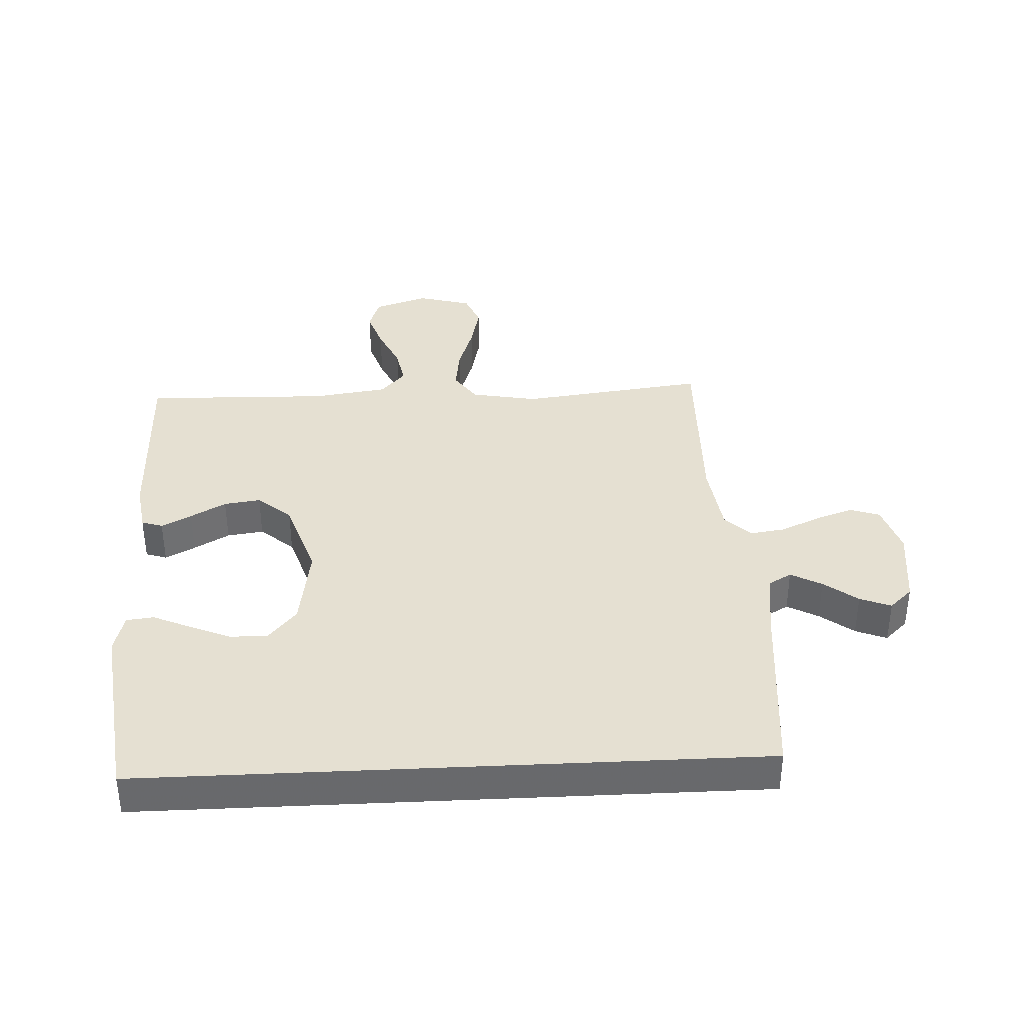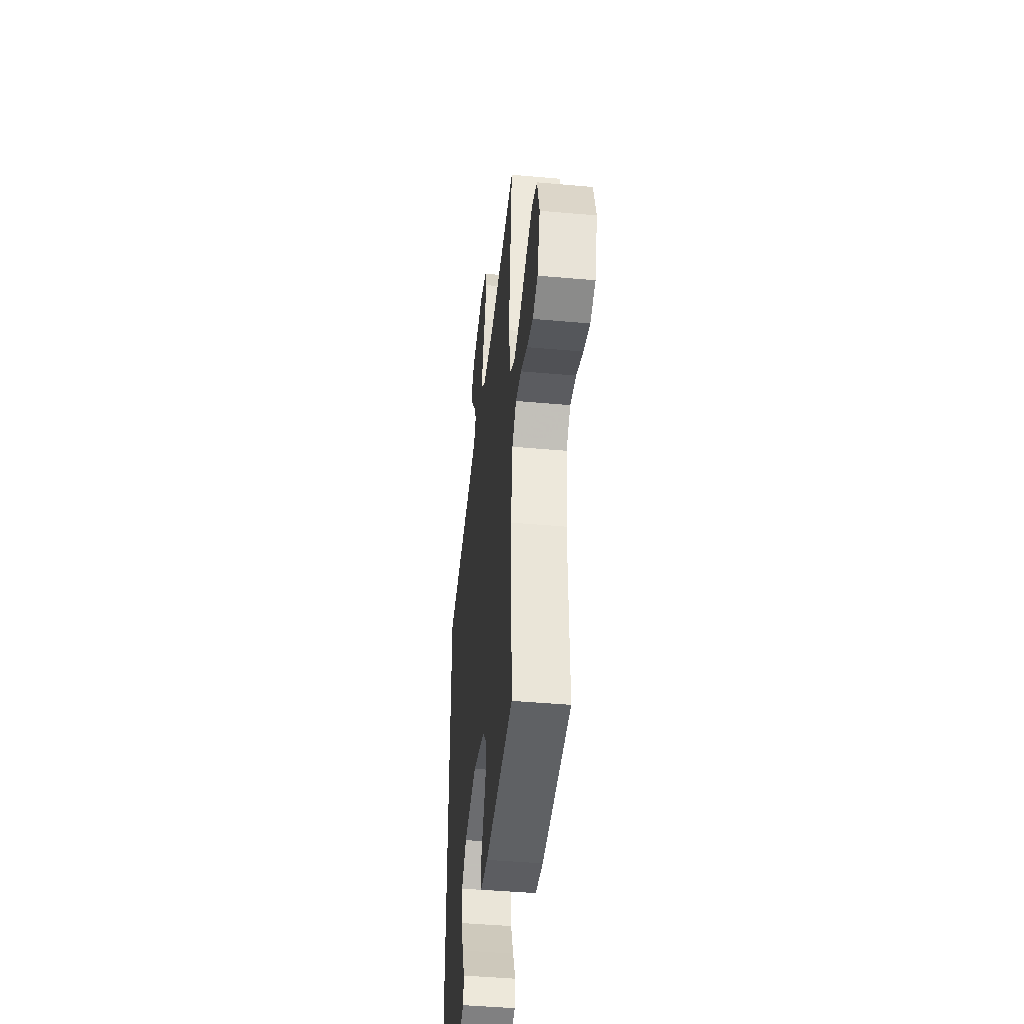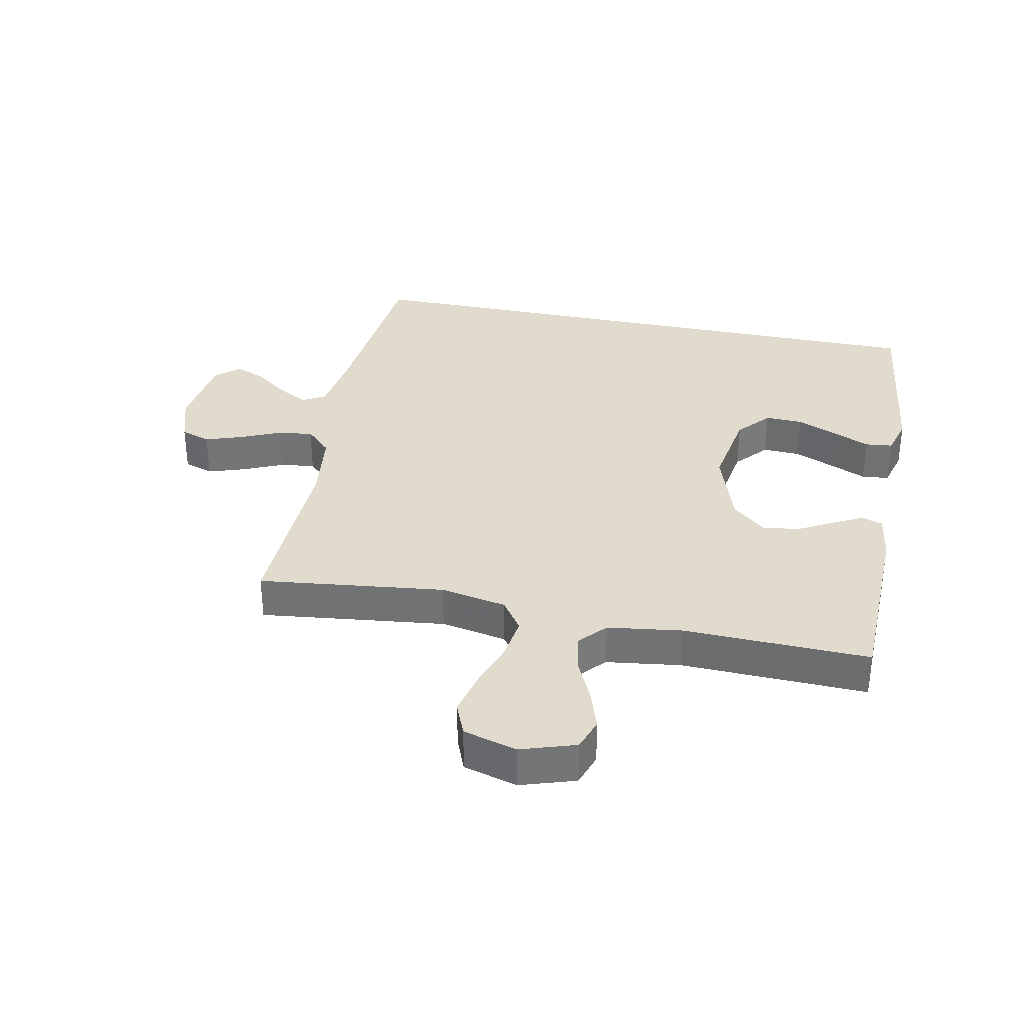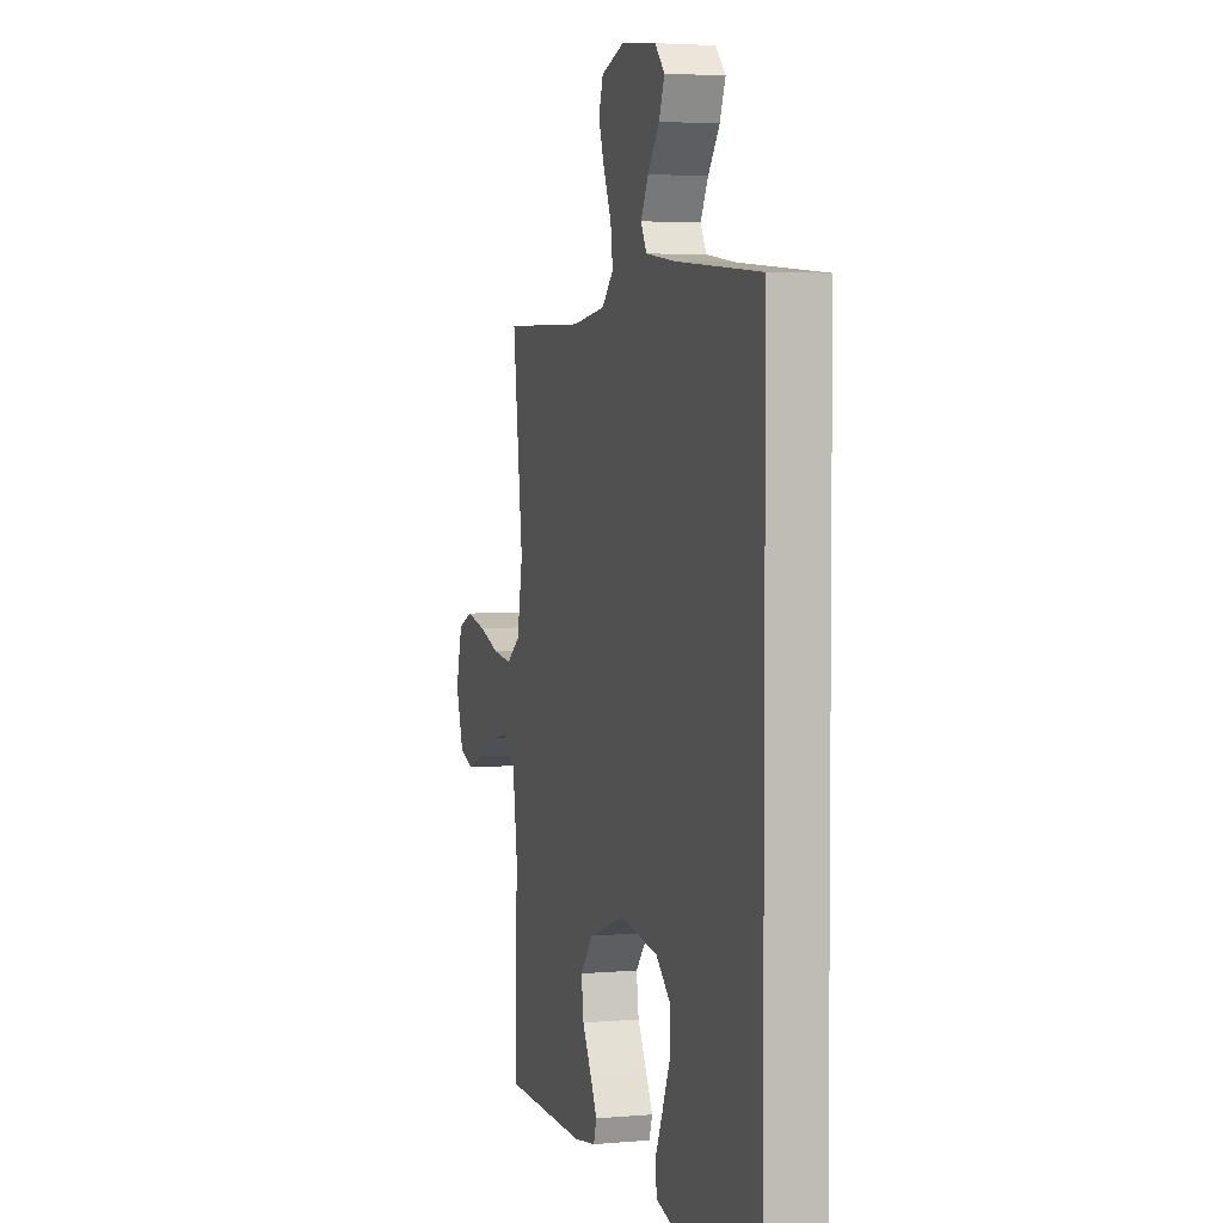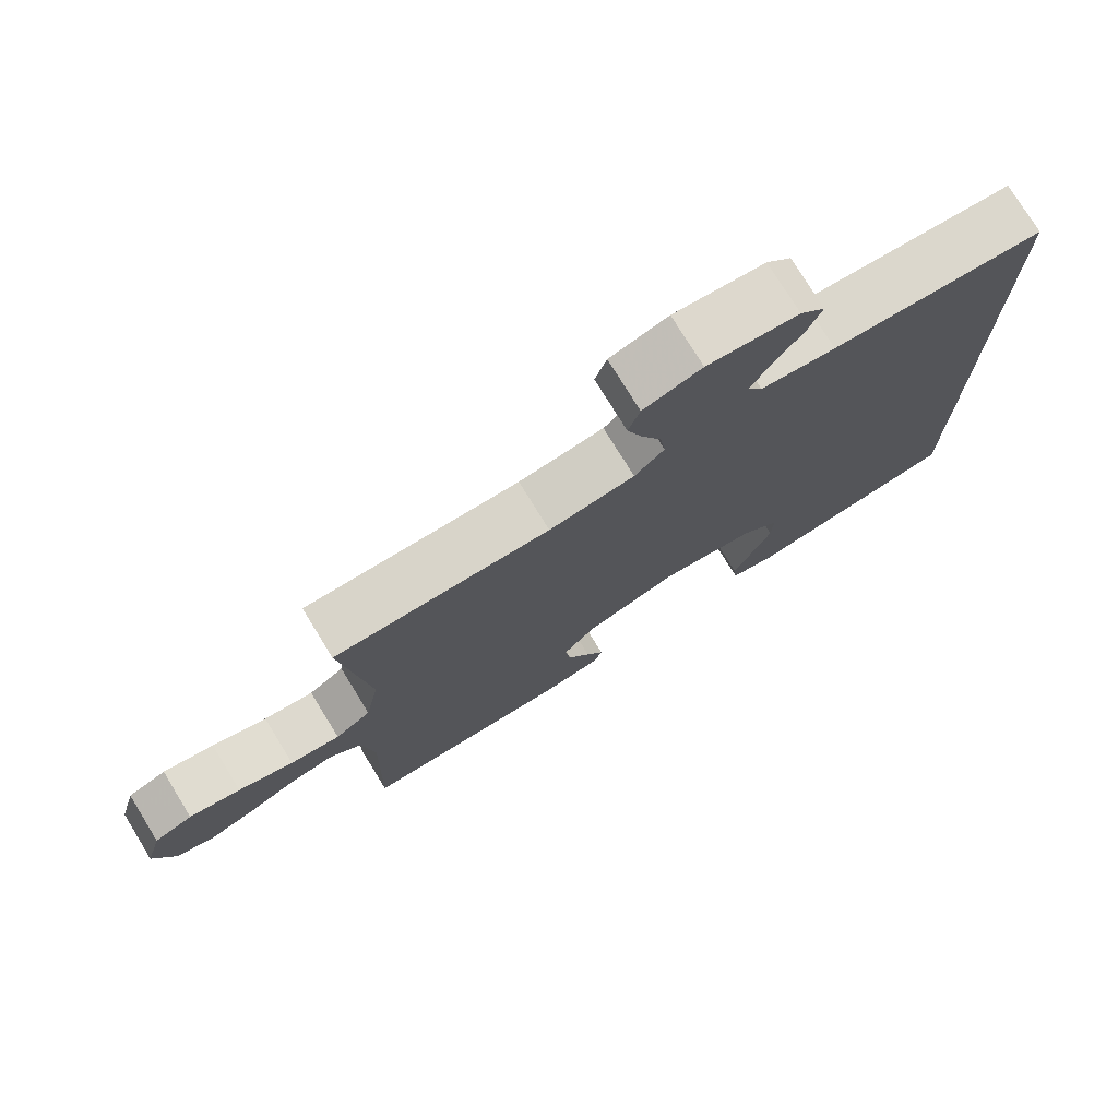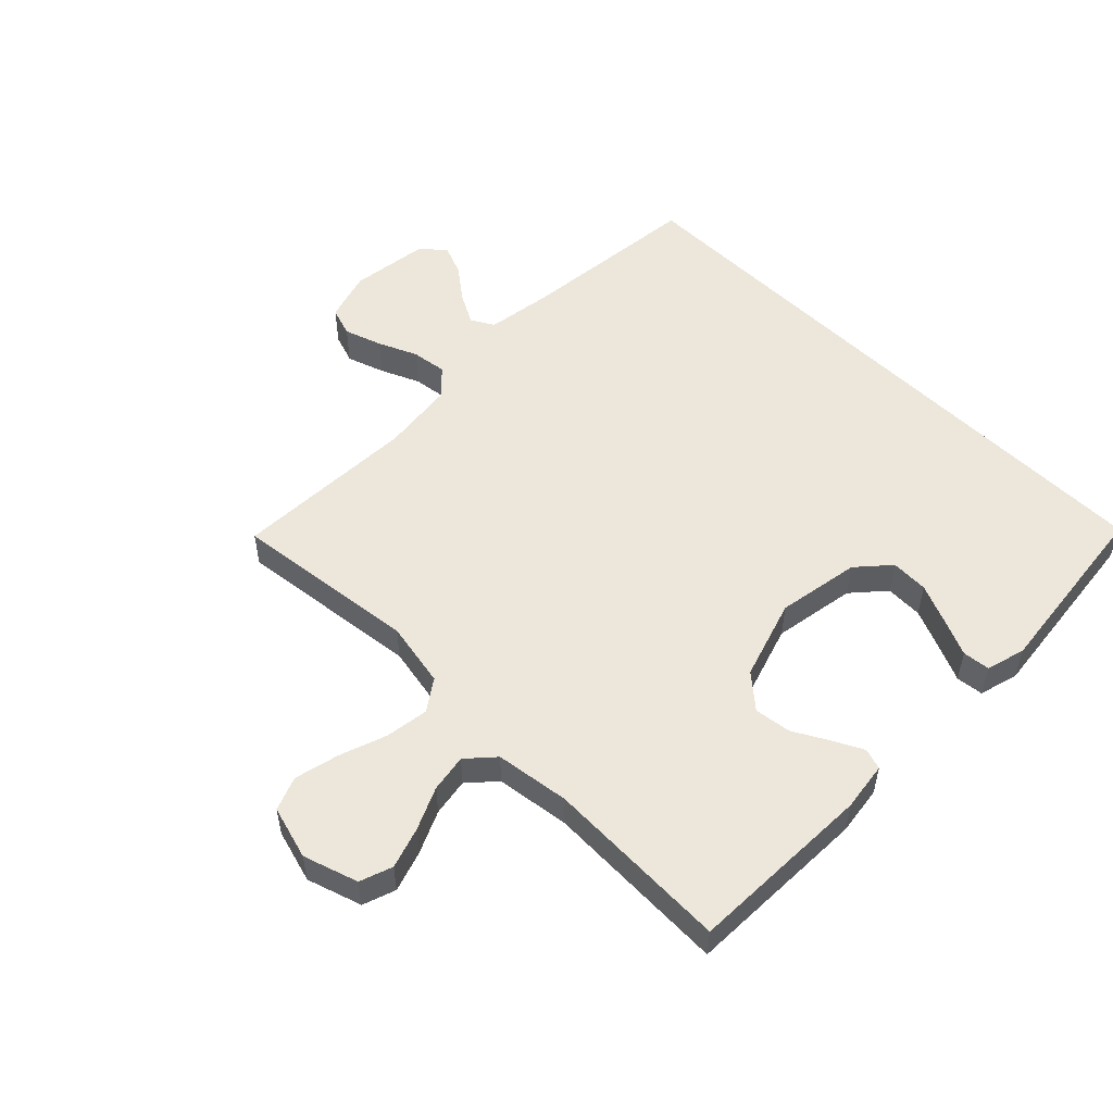
<metadata>
{"format":"obj","ext":"obj","renderer":"f3d","projection":"perspective","resolution":1024,"background":"white","views":[{"elev":37.6,"azim":-92.8,"up":"+Y"},{"elev":-44.9,"azim":84.1,"up":"+Z"},{"elev":33.9,"azim":101.8,"up":"+Y"},{"elev":3.6,"azim":-106.2,"up":"+Z"},{"elev":76.4,"azim":148.4,"up":"+Z"},{"elev":52.9,"azim":135.2,"up":"+Y"}]}
</metadata>
<code>
v 0.5 0.07 -0.5
v 0.2 0.07 -0.505
v 0.121 0.07 -0.493
v 0.11 0.07 -0.459
v 0.135 0.07 -0.411
v 0.167 0.07 -0.354
v 0.175 0.07 -0.295
v 0.129 0.07 -0.241
v 0 0.07 -0.198
v -0.135 0.07 -0.219
v -0.188 0.07 -0.265
v -0.186 0.07 -0.326
v -0.158 0.07 -0.392
v -0.132 0.07 -0.451
v -0.137 0.07 -0.495
v -0.2 0.07 -0.512
v -0.5 0.07 -0.474
v -0.5 0.07 0.522
v -0.2 0.07 0.548
v -0.095 0.07 0.562
v -0.074 0.07 0.599
v -0.101 0.07 0.649
v -0.142 0.07 0.703
v -0.162 0.07 0.753
v -0.127 0.07 0.79
v 0 0.07 0.805
v 0.081 0.07 0.779
v 0.097 0.07 0.731
v 0.076 0.07 0.67
v 0.048 0.07 0.607
v 0.04 0.07 0.55
v 0.081 0.07 0.509
v 0.2 0.07 0.493
v 0.5 0.07 0.5
v 0.463 0.07 0.2
v 0.483 0.07 0.093
v 0.533 0.07 0.058
v 0.603 0.07 0.067
v 0.68 0.07 0.093
v 0.752 0.07 0.109
v 0.806 0.07 0.087
v 0.83 0.07 0
v 0.801 0.07 -0.088
v 0.748 0.07 -0.106
v 0.683 0.07 -0.084
v 0.614 0.07 -0.052
v 0.553 0.07 -0.041
v 0.509 0.07 -0.08
v 0.492 0.07 -0.2
v 0.5 0 -0.5
v 0.2 0 -0.505
v 0.121 0 -0.493
v 0.11 0 -0.459
v 0.135 0 -0.411
v 0.167 0 -0.354
v 0.175 0 -0.295
v 0.129 0 -0.241
v 0 0 -0.198
v -0.135 0 -0.219
v -0.188 0 -0.265
v -0.186 0 -0.326
v -0.158 0 -0.392
v -0.132 0 -0.451
v -0.137 0 -0.495
v -0.2 0 -0.512
v -0.5 0 -0.474
v -0.5 0 0.522
v -0.2 0 0.548
v -0.095 0 0.562
v -0.074 0 0.599
v -0.101 0 0.649
v -0.142 0 0.703
v -0.162 0 0.753
v -0.127 0 0.79
v 0 0 0.805
v 0.081 0 0.779
v 0.097 0 0.731
v 0.076 0 0.67
v 0.048 0 0.607
v 0.04 0 0.55
v 0.081 0 0.509
v 0.2 0 0.493
v 0.5 0 0.5
v 0.463 0 0.2
v 0.483 0 0.093
v 0.533 0 0.058
v 0.603 0 0.067
v 0.68 0 0.093
v 0.752 0 0.109
v 0.806 0 0.087
v 0.83 0 0
v 0.801 0 -0.088
v 0.748 0 -0.106
v 0.683 0 -0.084
v 0.614 0 -0.052
v 0.553 0 -0.041
v 0.509 0 -0.08
v 0.492 0 -0.2
f 44 45 46
f 43 44 46
f 42 43 46
f 41 42 46
f 40 41 46
f 39 40 46
f 38 39 46
f 37 38 46 47
f 36 37 47 48
f 33 34 35
f 36 48 49
f 35 36 49
f 33 35 49
f 32 33 49
f 28 29 30
f 27 28 30
f 26 27 30
f 25 26 30
f 24 25 30
f 23 24 30
f 22 23 30
f 21 22 30 31
f 32 49 1
f 31 32 1
f 21 31 1
f 20 21 1
f 15 16 17
f 14 15 17
f 13 14 17
f 12 13 17
f 11 12 17 18
f 10 11 18 19
f 4 5 6
f 3 4 6
f 2 3 6
f 1 2 6
f 1 6 7
f 20 1 7 8
f 9 10 19 20
f 8 9 20
f 95 94 93
f 95 93 92
f 95 92 91
f 95 91 90
f 95 90 89
f 95 89 88
f 95 88 87
f 96 95 87 86
f 97 96 86 85
f 84 83 82
f 98 97 85
f 98 85 84
f 98 84 82
f 98 82 81
f 79 78 77
f 79 77 76
f 79 76 75
f 79 75 74
f 79 74 73
f 79 73 72
f 79 72 71
f 80 79 71 70
f 50 98 81
f 50 81 80
f 50 80 70
f 50 70 69
f 66 65 64
f 66 64 63
f 66 63 62
f 66 62 61
f 67 66 61 60
f 68 67 60 59
f 55 54 53
f 55 53 52
f 55 52 51
f 55 51 50
f 56 55 50
f 57 56 50 69
f 69 68 59 58
f 69 58 57
f 1 50 51 2
f 2 51 52 3
f 3 52 53 4
f 4 53 54 5
f 5 54 55 6
f 6 55 56 7
f 7 56 57 8
f 8 57 58 9
f 9 58 59 10
f 10 59 60 11
f 11 60 61 12
f 12 61 62 13
f 13 62 63 14
f 14 63 64 15
f 15 64 65 16
f 16 65 66 17
f 17 66 67 18
f 18 67 68 19
f 19 68 69 20
f 20 69 70 21
f 21 70 71 22
f 22 71 72 23
f 23 72 73 24
f 24 73 74 25
f 25 74 75 26
f 26 75 76 27
f 27 76 77 28
f 28 77 78 29
f 29 78 79 30
f 30 79 80 31
f 31 80 81 32
f 32 81 82 33
f 33 82 83 34
f 34 83 84 35
f 35 84 85 36
f 36 85 86 37
f 37 86 87 38
f 38 87 88 39
f 39 88 89 40
f 40 89 90 41
f 41 90 91 42
f 42 91 92 43
f 43 92 93 44
f 44 93 94 45
f 45 94 95 46
f 46 95 96 47
f 47 96 97 48
f 48 97 98 49
f 49 98 50 1

</code>
